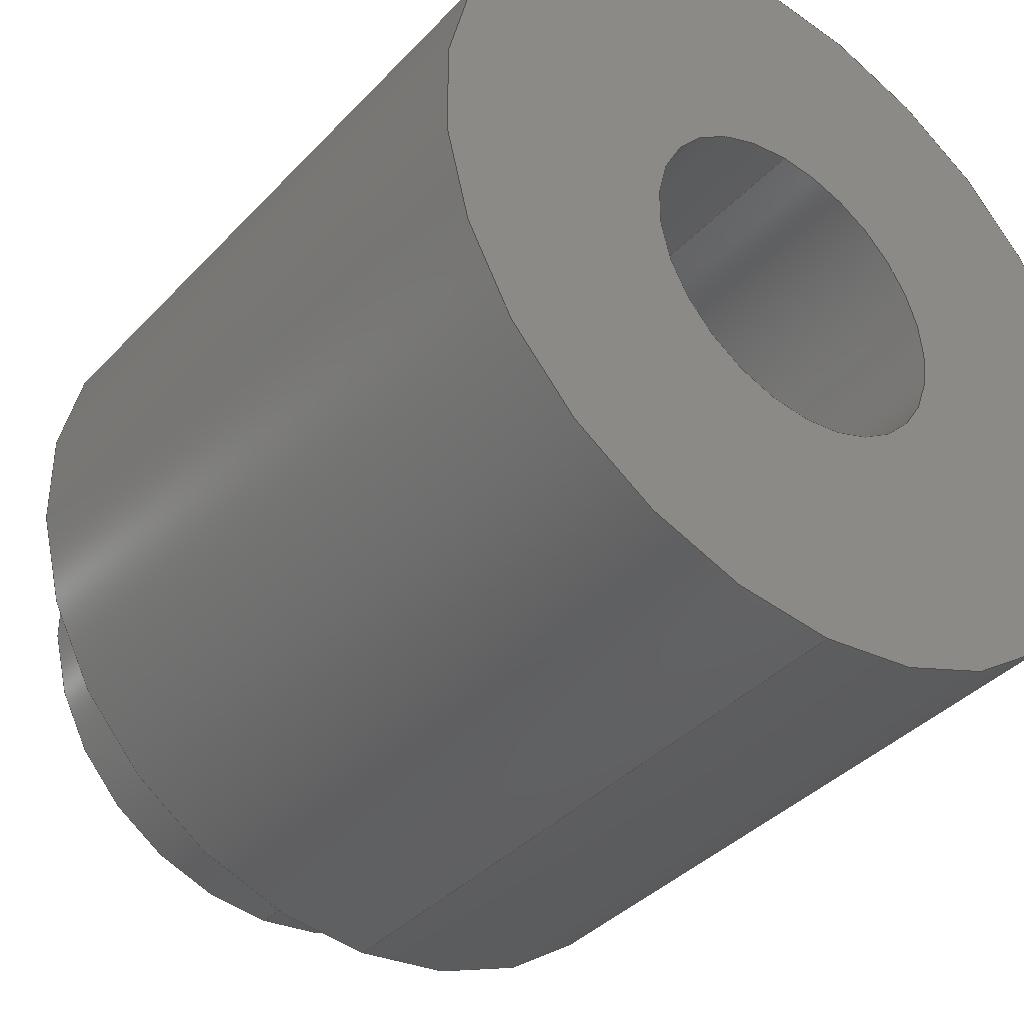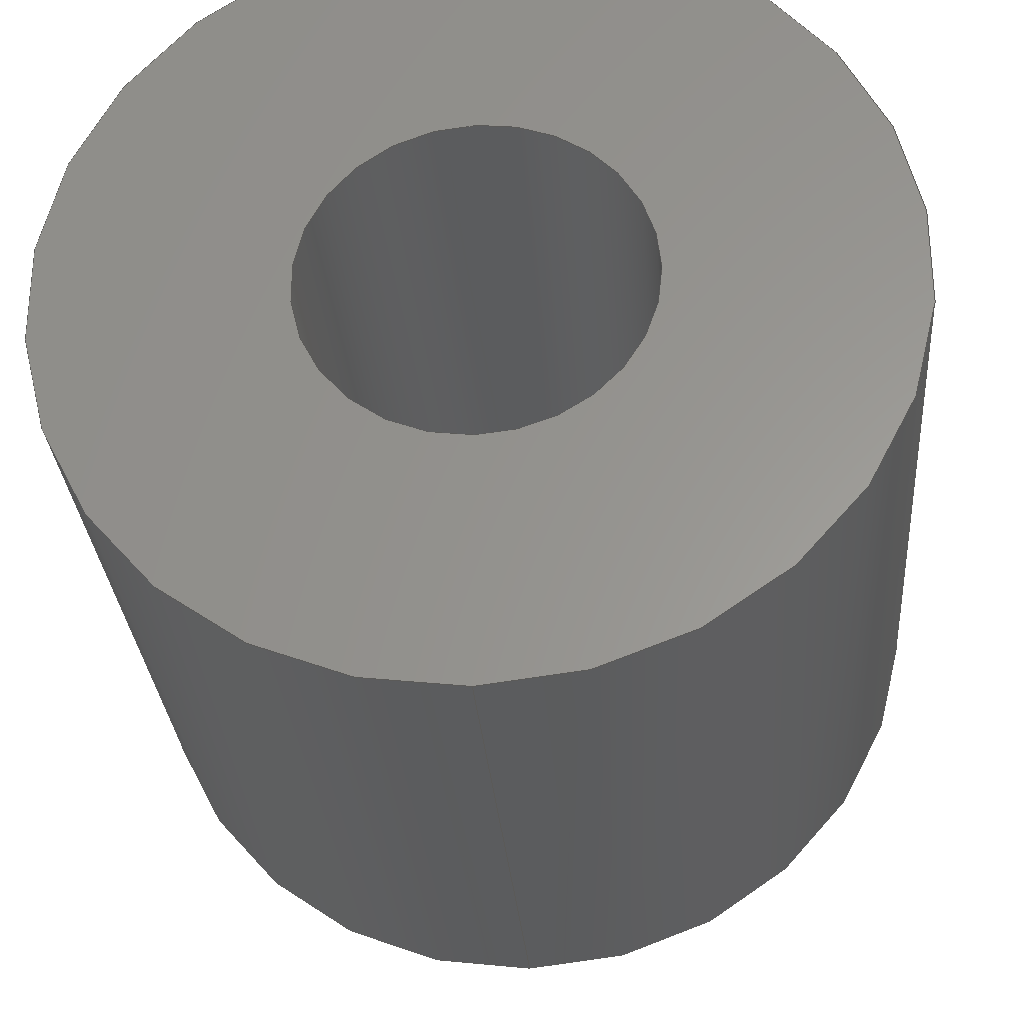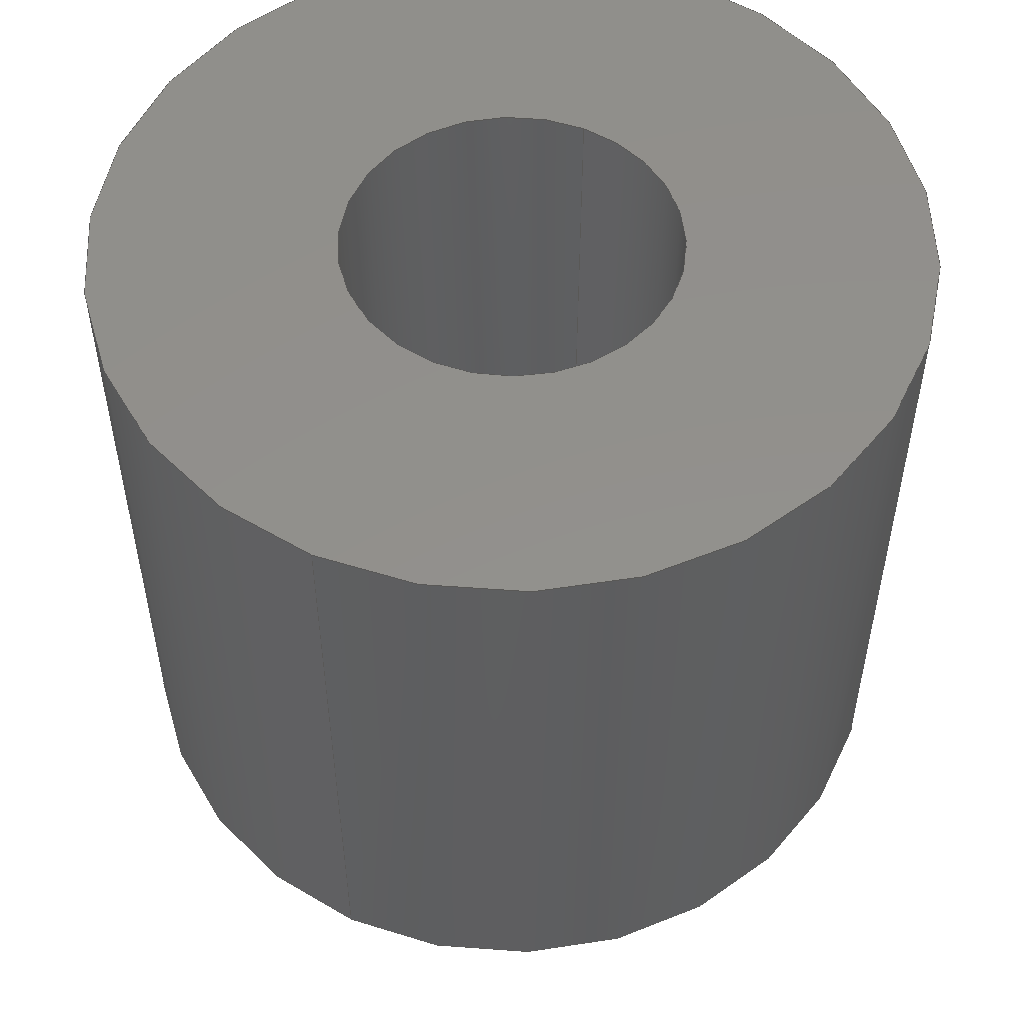
<metadata>
{"format":"step","ext":"stp","renderer":"f3d","projection":"perspective","resolution":1024,"background":"white","views":[{"elev":-38.3,"azim":-37.6,"up":"+Y"},{"elev":-29.3,"azim":4.3,"up":"+Y"},{"elev":53.5,"azim":25.3,"up":"+Z"}]}
</metadata>
<code>
ISO-10303-21;
DATA;
#1=PRODUCT_DEFINITION_CONTEXT('',#13,'design');
#2=APPLICATION_PROTOCOL_DEFINITION('INTERNATIONAL STANDARD','automotive_design',1994,#13);
#3=PRODUCT_CATEGORY_RELATIONSHIP('NONE','NONE',#14,#15);
#4=SHAPE_DEFINITION_REPRESENTATION(#16,#17);
#5=PRODUCT_DEFINITION_CONTEXT('',#18,'design');
#6=APPLICATION_PROTOCOL_DEFINITION('INTERNATIONAL STANDARD','automotive_design',1994,#18);
#7=PRODUCT_CATEGORY_RELATIONSHIP('NONE','NONE',#19,#20);
#8=CONTEXT_DEPENDENT_SHAPE_REPRESENTATION(#21,#22);
#9=SHAPE_DEFINITION_REPRESENTATION(#23,#24);
#10=SHAPE_REPRESENTATION_RELATIONSHIP('NONE','NONE',#24,#25);
#11=MECHANICAL_DESIGN_GEOMETRIC_PRESENTATION_REPRESENTATION(' ',(#26,#27,#28),#12);
#12= (GEOMETRIC_REPRESENTATION_CONTEXT(3)GLOBAL_UNCERTAINTY_ASSIGNED_CONTEXT((#29))GLOBAL_UNIT_ASSIGNED_CONTEXT((#30,#31,#32))REPRESENTATION_CONTEXT('NONE','WORKSPACE'));
#13=APPLICATION_CONTEXT(' ');
#14=PRODUCT_CATEGORY('part','NONE');
#15=PRODUCT_RELATED_PRODUCT_CATEGORY('detail',' ',(#33));
#16=PRODUCT_DEFINITION_SHAPE('NONE','NONE',#34);
#17=SHAPE_REPRESENTATION('9774050360R (rev1)',(#35,#36),#37);
#18=APPLICATION_CONTEXT(' ');
#19=PRODUCT_CATEGORY('part','NONE');
#20=PRODUCT_RELATED_PRODUCT_CATEGORY('detail',' ',(#38));
#21=(REPRESENTATION_RELATIONSHIP('','',#24,#17)REPRESENTATION_RELATIONSHIP_WITH_TRANSFORMATION(#39)SHAPE_REPRESENTATION_RELATIONSHIP());
#22=PRODUCT_DEFINITION_SHAPE('NAUO-PROD-DEF','NAUO-PROD-DEF',#40);
#23=PRODUCT_DEFINITION_SHAPE('NONE','NONE',#41);
#24=SHAPE_REPRESENTATION('9774050360R (rev1)',(#35),#37);
#25=ADVANCED_BREP_SHAPE_REPRESENTATION('Volumenk\X2\00F6\X0\rper 1',(#42),#12);
#26=STYLED_ITEM('',(#43),#44);
#27=STYLED_ITEM('',(#45),#46);
#28=STYLED_ITEM('',(#47),#42);
#29=UNCERTAINTY_MEASURE_WITH_UNIT(LENGTH_MEASURE(1e-08),#30,'','');
#30= (CONVERSION_BASED_UNIT('METRE',#48)LENGTH_UNIT()NAMED_UNIT(#49));
#31= (NAMED_UNIT(#50)PLANE_ANGLE_UNIT()SI_UNIT($,.RADIAN.));
#32= (NAMED_UNIT(#50)SOLID_ANGLE_UNIT()SI_UNIT($,.STERADIAN.));
#33=PRODUCT('9774050360R (rev1)','9774050360R (rev1)','PART--DESC',(#51));
#34=PRODUCT_DEFINITION('9774050360R (rev1)','9774050360R (rev1)',#52,#1);
#35=AXIS2_PLACEMENT_3D('',#53,#54,#55);
#36=AXIS2_PLACEMENT_3D('',#56,#57,#58);
#37= (GEOMETRIC_REPRESENTATION_CONTEXT(3)GLOBAL_UNCERTAINTY_ASSIGNED_CONTEXT((#59))GLOBAL_UNIT_ASSIGNED_CONTEXT((#60,#61,#62))REPRESENTATION_CONTEXT('NONE','WORKSPACE'));
#38=PRODUCT('9774050360R (rev1)','9774050360R (rev1)','PART-9774050360R (rev1)-DESC',(#63));
#39=ITEM_DEFINED_TRANSFORMATION('','',#35,#36);
#40=NEXT_ASSEMBLY_USAGE_OCCURRENCE('9774050360R (rev1)','9774050360R (rev1)','9774050360R (rev1)',#34,#41,$);
#41=PRODUCT_DEFINITION('9774050360R (rev1)','9774050360R (rev1)',#64,#5);
#42=MANIFOLD_SOLID_BREP('Volumenk\X2\00F6\X0\rper 1',#65);
#43=PRESENTATION_STYLE_ASSIGNMENT((#66));
#44=ADVANCED_FACE('0:46',(#67),#68,.F.);
#45=PRESENTATION_STYLE_ASSIGNMENT((#69));
#46=ADVANCED_FACE('0:46',(#70),#71,.F.);
#47=PRESENTATION_STYLE_ASSIGNMENT((#72));
#48=LENGTH_MEASURE_WITH_UNIT(LENGTH_MEASURE(1),#73);
#49=DIMENSIONAL_EXPONENTS(1,0,0,0,0,0,0);
#50=DIMENSIONAL_EXPONENTS(0,0,0,0,0,0,0);
#51=PRODUCT_CONTEXT('',#13,'mechanical');
#52=PRODUCT_DEFINITION_FORMATION_WITH_SPECIFIED_SOURCE(' ','NONE',#33,.NOT_KNOWN.);
#53=CARTESIAN_POINT('',(0,0,0));
#54=DIRECTION('',(0,0,1));
#55=DIRECTION('',(1,0,0));
#56=CARTESIAN_POINT('',(0,-2.527e-18,0.005));
#57=DIRECTION('',(0,1,5.053e-16));
#58=DIRECTION('',(1,0,0));
#59=UNCERTAINTY_MEASURE_WITH_UNIT(LENGTH_MEASURE(1e-08),#60,'','');
#60= (CONVERSION_BASED_UNIT('METRE',#74)LENGTH_UNIT()NAMED_UNIT(#75));
#61= (NAMED_UNIT(#76)PLANE_ANGLE_UNIT()SI_UNIT($,.RADIAN.));
#62= (NAMED_UNIT(#76)SOLID_ANGLE_UNIT()SI_UNIT($,.STERADIAN.));
#63=PRODUCT_CONTEXT('',#18,'mechanical');
#64=PRODUCT_DEFINITION_FORMATION_WITH_SPECIFIED_SOURCE(' ','NONE',#38,.NOT_KNOWN.);
#65=CLOSED_SHELL('',(#44,#77,#78,#79,#80,#81,#82,#83,#46));
#66=SURFACE_STYLE_USAGE(.BOTH.,#84);
#67=FACE_OUTER_BOUND('',#85,.T.);
#68=CYLINDRICAL_SURFACE('',#86,0.001229);
#69=SURFACE_STYLE_USAGE(.BOTH.,#87);
#70=FACE_OUTER_BOUND('',#88,.T.);
#71=CYLINDRICAL_SURFACE('',#89,0.001229);
#72=SURFACE_STYLE_USAGE(.BOTH.,#90);
#73= (NAMED_UNIT(#49)LENGTH_UNIT()SI_UNIT($,.METRE.));
#74=LENGTH_MEASURE_WITH_UNIT(LENGTH_MEASURE(1),#91);
#75=DIMENSIONAL_EXPONENTS(1,0,0,0,0,0,0);
#76=DIMENSIONAL_EXPONENTS(0,0,0,0,0,0,0);
#77=ADVANCED_FACE('0:40',(#92),#93,.T.);
#78=ADVANCED_FACE('0:34',(#94),#95,.T.);
#79=ADVANCED_FACE('0:31',(#96,#97),#98,.T.);
#80=ADVANCED_FACE('0:34',(#99),#100,.T.);
#81=ADVANCED_FACE('0:37',(#101,#102),#103,.T.);
#82=ADVANCED_FACE('0:40',(#104),#105,.T.);
#83=ADVANCED_FACE('0:43',(#106,#107),#108,.T.);
#84=SURFACE_SIDE_STYLE('',(#109));
#85=EDGE_LOOP('',(#110,#111,#112,#113));
#86=AXIS2_PLACEMENT_3D('',#114,#115,#116);
#87=SURFACE_SIDE_STYLE('',(#117));
#88=EDGE_LOOP('',(#118,#119,#120,#121,#122));
#89=AXIS2_PLACEMENT_3D('',#123,#124,#125);
#90=SURFACE_SIDE_STYLE('',(#126));
#91= (NAMED_UNIT(#75)LENGTH_UNIT()SI_UNIT($,.METRE.));
#92=FACE_OUTER_BOUND('',#127,.T.);
#93=CYLINDRICAL_SURFACE('',#128,0.0021);
#94=FACE_OUTER_BOUND('',#129,.T.);
#95=CYLINDRICAL_SURFACE('',#130,0.003);
#96=FACE_OUTER_BOUND('',#131,.T.);
#97=FACE_BOUND('',#132,.T.);
#98=PLANE('',#133);
#99=FACE_OUTER_BOUND('',#134,.T.);
#100=CYLINDRICAL_SURFACE('',#135,0.003);
#101=FACE_OUTER_BOUND('',#136,.T.);
#102=FACE_BOUND('',#137,.T.);
#103=PLANE('',#138);
#104=FACE_OUTER_BOUND('',#139,.T.);
#105=CYLINDRICAL_SURFACE('',#140,0.0021);
#106=FACE_OUTER_BOUND('',#141,.T.);
#107=FACE_BOUND('',#142,.T.);
#108=PLANE('',#143);
#109=SURFACE_STYLE_FILL_AREA(#144);
#110=ORIENTED_EDGE('',*,*,#145,.F.);
#111=ORIENTED_EDGE('',*,*,#146,.T.);
#112=ORIENTED_EDGE('',*,*,#147,.F.);
#113=ORIENTED_EDGE('',*,*,#148,.T.);
#114=CARTESIAN_POINT('',(0,0.01063,0));
#115=DIRECTION('',(0,-1,0));
#116=DIRECTION('',(0,0,-1));
#117=SURFACE_STYLE_FILL_AREA(#149);
#118=ORIENTED_EDGE('',*,*,#145,.T.);
#119=ORIENTED_EDGE('',*,*,#150,.T.);
#120=ORIENTED_EDGE('',*,*,#151,.T.);
#121=ORIENTED_EDGE('',*,*,#147,.T.);
#122=ORIENTED_EDGE('',*,*,#152,.T.);
#123=CARTESIAN_POINT('',(0,0.01063,0));
#124=DIRECTION('',(0,-1,0));
#125=DIRECTION('',(0,0,-1));
#126=SURFACE_STYLE_FILL_AREA(#153);
#127=EDGE_LOOP('',(#154,#155,#156,#157));
#128=AXIS2_PLACEMENT_3D('',#158,#159,#160);
#129=EDGE_LOOP('',(#161,#162,#163,#164));
#130=AXIS2_PLACEMENT_3D('',#165,#166,#167);
#131=EDGE_LOOP('',(#168,#169));
#132=EDGE_LOOP('',(#170,#171,#172));
#133=AXIS2_PLACEMENT_3D('',#173,#174,#175);
#134=EDGE_LOOP('',(#176,#177,#178,#179));
#135=AXIS2_PLACEMENT_3D('',#180,#181,#182);
#136=EDGE_LOOP('',(#183,#184));
#137=EDGE_LOOP('',(#185,#186));
#138=AXIS2_PLACEMENT_3D('',#187,#188,#189);
#139=EDGE_LOOP('',(#190,#191,#192,#193));
#140=AXIS2_PLACEMENT_3D('',#194,#195,#196);
#141=EDGE_LOOP('',(#197,#198));
#142=EDGE_LOOP('',(#199,#200));
#143=AXIS2_PLACEMENT_3D('',#201,#202,#203);
#144=FILL_AREA_STYLE('',(#204));
#145=EDGE_CURVE('',#205,#206,#207,.T.);
#146=EDGE_CURVE('0:64',#205,#208,#209,.T.);
#147=EDGE_CURVE('',#210,#208,#211,.T.);
#148=EDGE_CURVE('0:52',#210,#206,#212,.T.);
#149=FILL_AREA_STYLE('',(#213));
#150=EDGE_CURVE('0:52',#206,#214,#215,.T.);
#151=EDGE_CURVE('0:52',#214,#210,#216,.T.);
#152=EDGE_CURVE('0:64',#208,#205,#217,.T.);
#153=FILL_AREA_STYLE('',(#218));
#154=ORIENTED_EDGE('',*,*,#219,.F.);
#155=ORIENTED_EDGE('',*,*,#220,.F.);
#156=ORIENTED_EDGE('',*,*,#221,.F.);
#157=ORIENTED_EDGE('',*,*,#222,.T.);
#158=CARTESIAN_POINT('',(0,0.0064,0));
#159=DIRECTION('',(0,-1,0));
#160=DIRECTION('',(0,0,-1));
#161=ORIENTED_EDGE('',*,*,#223,.F.);
#162=ORIENTED_EDGE('',*,*,#224,.F.);
#163=ORIENTED_EDGE('',*,*,#225,.F.);
#164=ORIENTED_EDGE('',*,*,#226,.T.);
#165=CARTESIAN_POINT('',(0,0.0064,0));
#166=DIRECTION('',(0,-1,0));
#167=DIRECTION('',(0,0,-1));
#168=ORIENTED_EDGE('',*,*,#227,.T.);
#169=ORIENTED_EDGE('',*,*,#224,.T.);
#170=ORIENTED_EDGE('',*,*,#151,.F.);
#171=ORIENTED_EDGE('',*,*,#150,.F.);
#172=ORIENTED_EDGE('',*,*,#148,.F.);
#173=CARTESIAN_POINT('',(0,0,0));
#174=DIRECTION('',(0,-1,0));
#175=DIRECTION('',(0,0,-1));
#176=ORIENTED_EDGE('',*,*,#223,.T.);
#177=ORIENTED_EDGE('',*,*,#228,.T.);
#178=ORIENTED_EDGE('',*,*,#225,.T.);
#179=ORIENTED_EDGE('',*,*,#227,.F.);
#180=CARTESIAN_POINT('',(0,0.0064,0));
#181=DIRECTION('',(0,-1,0));
#182=DIRECTION('',(0,0,-1));
#183=ORIENTED_EDGE('',*,*,#228,.F.);
#184=ORIENTED_EDGE('',*,*,#226,.F.);
#185=ORIENTED_EDGE('',*,*,#229,.T.);
#186=ORIENTED_EDGE('',*,*,#220,.T.);
#187=CARTESIAN_POINT('',(-0.003,0.005,0));
#188=DIRECTION('',(-0,1,0));
#189=DIRECTION('',(1,0,0));
#190=ORIENTED_EDGE('',*,*,#219,.T.);
#191=ORIENTED_EDGE('',*,*,#230,.T.);
#192=ORIENTED_EDGE('',*,*,#221,.T.);
#193=ORIENTED_EDGE('',*,*,#229,.F.);
#194=CARTESIAN_POINT('',(0,0.0064,0));
#195=DIRECTION('',(0,-1,0));
#196=DIRECTION('',(0,0,-1));
#197=ORIENTED_EDGE('',*,*,#230,.F.);
#198=ORIENTED_EDGE('',*,*,#222,.F.);
#199=ORIENTED_EDGE('',*,*,#152,.F.);
#200=ORIENTED_EDGE('',*,*,#146,.F.);
#201=CARTESIAN_POINT('',(-0.0021,0.0064,0));
#202=DIRECTION('',(-0,1,0));
#203=DIRECTION('',(1,0,0));
#204=FILL_AREA_STYLE_COLOUR('',#231);
#205=VERTEX_POINT('',#232);
#206=VERTEX_POINT('',#233);
#207=LINE('',#234,#235);
#208=VERTEX_POINT('',#236);
#209=CIRCLE('',#237,0.001229);
#210=VERTEX_POINT('',#238);
#211=LINE('',#239,#240);
#212=CIRCLE('',#241,0.001229);
#213=FILL_AREA_STYLE_COLOUR('',#242);
#214=VERTEX_POINT('',#243);
#215=CIRCLE('',#244,0.001229);
#216=CIRCLE('',#245,0.001229);
#217=CIRCLE('',#246,0.001229);
#218=FILL_AREA_STYLE_COLOUR('',#247);
#219=EDGE_CURVE('',#248,#249,#250,.T.);
#220=EDGE_CURVE('0:58',#251,#248,#252,.T.);
#221=EDGE_CURVE('',#253,#251,#254,.T.);
#222=EDGE_CURVE('0:61',#253,#249,#255,.T.);
#223=EDGE_CURVE('',#256,#257,#258,.T.);
#224=EDGE_CURVE('0:49',#259,#256,#260,.T.);
#225=EDGE_CURVE('',#261,#259,#262,.T.);
#226=EDGE_CURVE('0:55',#261,#257,#263,.T.);
#227=EDGE_CURVE('0:49',#256,#259,#264,.T.);
#228=EDGE_CURVE('0:55',#257,#261,#265,.T.);
#229=EDGE_CURVE('0:58',#248,#251,#266,.T.);
#230=EDGE_CURVE('0:61',#249,#253,#267,.T.);
#231=COLOUR_RGB('',0.5608,0.6353,0.6863);
#232=CARTESIAN_POINT('',(-1.506e-19,0.0064,-0.001229));
#233=CARTESIAN_POINT('',(-1.506e-19,0,-0.001229));
#234=CARTESIAN_POINT('',(-1.506e-19,0.0032,-0.001229));
#235=VECTOR('',#268,1);
#236=CARTESIAN_POINT('',(0,0.0064,0.001229));
#237=AXIS2_PLACEMENT_3D('',#269,#270,#271);
#238=CARTESIAN_POINT('',(1.506e-19,0,0.001229));
#239=CARTESIAN_POINT('',(1.506e-19,0.0032,0.001229));
#240=VECTOR('',#272,1);
#241=AXIS2_PLACEMENT_3D('',#273,#274,#275);
#242=COLOUR_RGB('',0.5608,0.6353,0.6863);
#243=CARTESIAN_POINT('',(0.001229,0,0));
#244=AXIS2_PLACEMENT_3D('',#276,#277,#278);
#245=AXIS2_PLACEMENT_3D('',#279,#280,#281);
#246=AXIS2_PLACEMENT_3D('',#282,#283,#284);
#247=COLOUR_RGB('',0.5608,0.6392,0.6863);
#248=VERTEX_POINT('',#285);
#249=VERTEX_POINT('',#286);
#250=LINE('',#287,#288);
#251=VERTEX_POINT('',#289);
#252=CIRCLE('',#290,0.0021);
#253=VERTEX_POINT('',#291);
#254=LINE('',#292,#293);
#255=CIRCLE('',#294,0.0021);
#256=VERTEX_POINT('',#295);
#257=VERTEX_POINT('',#296);
#258=LINE('',#297,#298);
#259=VERTEX_POINT('',#299);
#260=CIRCLE('',#300,0.003);
#261=VERTEX_POINT('',#301);
#262=LINE('',#302,#303);
#263=CIRCLE('',#304,0.003);
#264=CIRCLE('',#305,0.003);
#265=CIRCLE('',#306,0.003);
#266=CIRCLE('',#307,0.0021);
#267=CIRCLE('',#308,0.0021);
#268=DIRECTION('',(0,-1,0));
#269=CARTESIAN_POINT('',(0,0.0064,0));
#270=DIRECTION('',(0,1,0));
#271=DIRECTION('',(0,0,1));
#272=DIRECTION('',(0,1,0));
#273=CARTESIAN_POINT('',(0,0,0));
#274=DIRECTION('',(0,-1,0));
#275=DIRECTION('',(1,0,0));
#276=CARTESIAN_POINT('',(0,0,0));
#277=DIRECTION('',(0,-1,0));
#278=DIRECTION('',(1,0,0));
#279=CARTESIAN_POINT('',(0,0,0));
#280=DIRECTION('',(0,-1,0));
#281=DIRECTION('',(1,0,0));
#282=CARTESIAN_POINT('',(0,0.0064,0));
#283=DIRECTION('',(0,1,0));
#284=DIRECTION('',(0,0,1));
#285=CARTESIAN_POINT('',(0,0.005,-0.0021));
#286=CARTESIAN_POINT('',(0,0.0064,-0.0021));
#287=CARTESIAN_POINT('',(-2.572e-19,0.0064,-0.0021));
#288=VECTOR('',#309,1);
#289=CARTESIAN_POINT('',(2.572e-19,0.005,0.0021));
#290=AXIS2_PLACEMENT_3D('',#310,#311,#312);
#291=CARTESIAN_POINT('',(2.572e-19,0.0064,0.0021));
#292=CARTESIAN_POINT('',(2.572e-19,0.0064,0.0021));
#293=VECTOR('',#313,1);
#294=AXIS2_PLACEMENT_3D('',#314,#315,#316);
#295=CARTESIAN_POINT('',(0,0,-0.003));
#296=CARTESIAN_POINT('',(0,0.005,-0.003));
#297=CARTESIAN_POINT('',(-3.674e-19,0.0025,-0.003));
#298=VECTOR('',#317,1);
#299=CARTESIAN_POINT('',(3.674e-19,0,0.003));
#300=AXIS2_PLACEMENT_3D('',#318,#319,#320);
#301=CARTESIAN_POINT('',(3.674e-19,0.005,0.003));
#302=CARTESIAN_POINT('',(3.674e-19,0.0025,0.003));
#303=VECTOR('',#321,1);
#304=AXIS2_PLACEMENT_3D('',#322,#323,#324);
#305=AXIS2_PLACEMENT_3D('',#325,#326,#327);
#306=AXIS2_PLACEMENT_3D('',#328,#329,#330);
#307=AXIS2_PLACEMENT_3D('',#331,#332,#333);
#308=AXIS2_PLACEMENT_3D('',#334,#335,#336);
#309=DIRECTION('',(-0,1,-0));
#310=CARTESIAN_POINT('',(0,0.005,0));
#311=DIRECTION('',(0,-1,0));
#312=DIRECTION('',(0,0,-1));
#313=DIRECTION('',(0,-1,0));
#314=CARTESIAN_POINT('',(0,0.0064,0));
#315=DIRECTION('',(0,-1,0));
#316=DIRECTION('',(0,0,-1));
#317=DIRECTION('',(-0,1,-0));
#318=CARTESIAN_POINT('',(0,0,0));
#319=DIRECTION('',(0,-1,0));
#320=DIRECTION('',(0,0,-1));
#321=DIRECTION('',(0,-1,0));
#322=CARTESIAN_POINT('',(0,0.005,0));
#323=DIRECTION('',(0,-1,0));
#324=DIRECTION('',(0,0,-1));
#325=CARTESIAN_POINT('',(0,0,0));
#326=DIRECTION('',(0,-1,0));
#327=DIRECTION('',(0,0,-1));
#328=CARTESIAN_POINT('',(0,0.005,0));
#329=DIRECTION('',(0,-1,0));
#330=DIRECTION('',(0,0,-1));
#331=CARTESIAN_POINT('',(0,0.005,0));
#332=DIRECTION('',(0,-1,0));
#333=DIRECTION('',(0,0,-1));
#334=CARTESIAN_POINT('',(0,0.0064,0));
#335=DIRECTION('',(0,-1,0));
#336=DIRECTION('',(0,0,-1));
#337=PRESENTATION_LAYER_ASSIGNMENT('9','Layer0',(#42));
ENDSEC;
END-ISO-10303-21;

</code>
